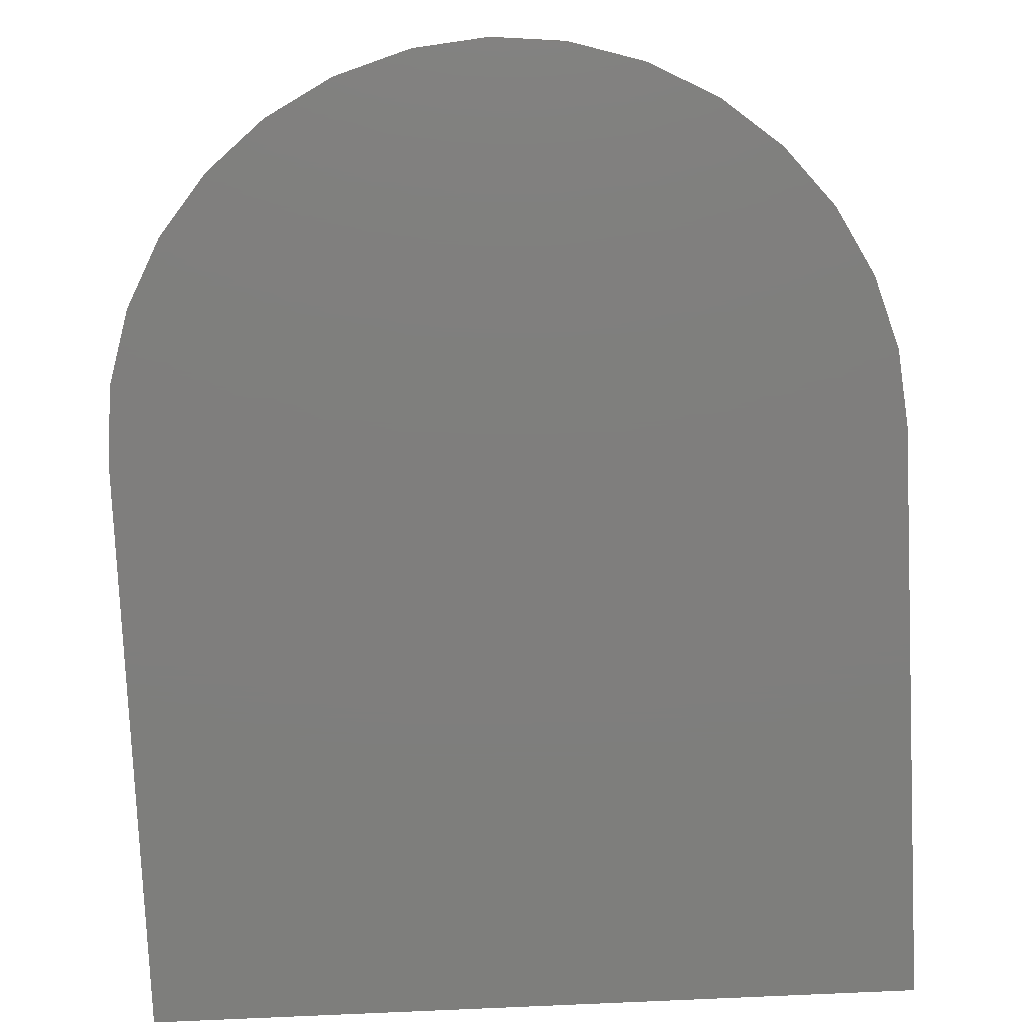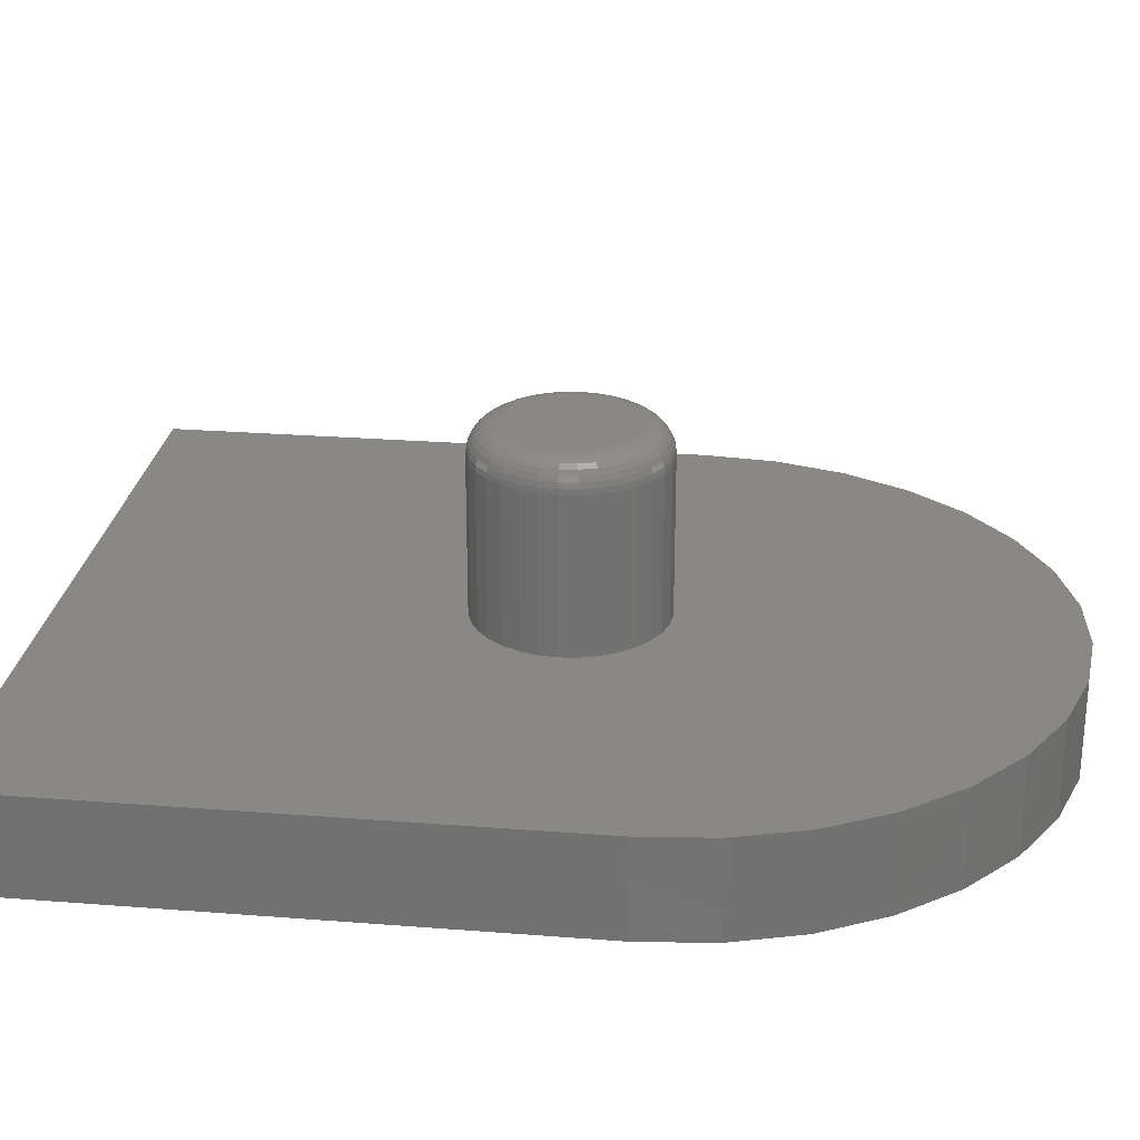
<metadata>
{"format":"stl","ext":"stl","renderer":"f3d","projection":"perspective","resolution":1024,"background":"white","views":[{"elev":-78.3,"azim":-177.4,"up":"+Z"},{"elev":26.0,"azim":97.1,"up":"+Z"}]}
</metadata>
<code>
# stl→obj: 358 verts, 712 faces
v -0.003125 0.4266 0.2266
v -0.01318 0.4256 0.2266
v -0.02286 0.4226 0.2266
v 0.006934 0.4256 0.2266
v 0.01661 0.4226 0.2266
v -0.03177 0.4179 0.2266
v 0.02552 0.4179 0.2266
v -0.03959 0.4115 0.2266
v 0.03334 0.4115 0.2266
v -0.046 0.4036 0.2266
v 0.03975 0.4036 0.2266
v -0.05076 0.3947 0.2266
v 0.04451 0.3947 0.2266
v -0.0537 0.3851 0.2266
v 0.04745 0.3851 0.2266
v 0.04745 0.3649 0.2266
v -0.05076 0.3553 0.2266
v 0.04451 0.3553 0.2266
v -0.046 0.3464 0.2266
v 0.03975 0.3464 0.2266
v -0.03959 0.3385 0.2266
v 0.03334 0.3385 0.2266
v -0.03177 0.3321 0.2266
v 0.02552 0.3321 0.2266
v -0.02286 0.3274 0.2266
v 0.01661 0.3274 0.2266
v -0.01318 0.3244 0.2266
v -0.003125 0.3234 0.2266
v 0.006934 0.3244 0.2266
v 0.04844 0.375 0.2266
v -0.05469 0.375 0.2266
v -0.0537 0.3649 0.2266
v 0.07187 0.375 0.07812
v 0.07187 0.375 0.2031
v 0.07043 0.3604 0.07812
v 0.07043 0.3604 0.2031
v 0.06617 0.3463 0.07812
v 0.06617 0.3463 0.2031
v 0.05924 0.3333 0.07812
v 0.05924 0.3333 0.2031
v 0.04991 0.322 0.07812
v 0.04991 0.322 0.2031
v 0.03854 0.3126 0.07812
v 0.03854 0.3126 0.2031
v 0.02558 0.3057 0.07812
v 0.02558 0.3057 0.2031
v 0.01151 0.3014 0.07812
v 0.01151 0.3014 0.2031
v -0.003125 0.3 0.07812
v -0.003125 0.3 0.2031
v -0.01776 0.3014 0.07812
v -0.01776 0.3014 0.2031
v -0.03183 0.3057 0.07812
v -0.03183 0.3057 0.2031
v -0.04479 0.3126 0.07812
v -0.04479 0.3126 0.2031
v -0.05616 0.322 0.07812
v -0.05616 0.322 0.2031
v -0.06549 0.3333 0.07812
v -0.06549 0.3333 0.2031
v -0.07242 0.3463 0.07812
v -0.07242 0.3463 0.2031
v -0.07668 0.3604 0.07812
v -0.07668 0.3604 0.2031
v -0.07812 0.375 0.07812
v -0.07812 0.375 0.2031
v -0.07668 0.3896 0.07812
v -0.07668 0.3896 0.2031
v -0.07242 0.4037 0.07812
v -0.07242 0.4037 0.2031
v -0.06549 0.4167 0.07812
v -0.06549 0.4167 0.2031
v -0.05616 0.428 0.07812
v -0.05616 0.428 0.2031
v -0.04479 0.4374 0.07812
v -0.04479 0.4374 0.2031
v -0.03183 0.4443 0.07812
v -0.03183 0.4443 0.2031
v -0.01776 0.4486 0.07812
v -0.01776 0.4486 0.2031
v -0.003125 0.45 0.07812
v -0.003125 0.45 0.2031
v 0.01151 0.4486 0.07812
v 0.01151 0.4486 0.2031
v 0.02558 0.4443 0.07812
v 0.02558 0.4443 0.2031
v 0.03854 0.4374 0.07812
v 0.03854 0.4374 0.2031
v 0.04991 0.428 0.07812
v 0.04991 0.428 0.2031
v 0.05924 0.4167 0.07812
v 0.05924 0.4167 0.2031
v 0.06617 0.4037 0.07812
v 0.06617 0.4037 0.2031
v 0.07043 0.3896 0.07812
v 0.07043 0.3896 0.2031
v 0.05301 0.375 0.2261
v 0.05193 0.364 0.2261
v 0.05741 0.375 0.2248
v 0.05624 0.3632 0.2248
v 0.06146 0.375 0.2226
v 0.06022 0.3624 0.2226
v 0.06501 0.375 0.2197
v 0.0637 0.3617 0.2197
v 0.06793 0.375 0.2161
v 0.06656 0.3611 0.2161
v 0.07009 0.375 0.2121
v 0.06868 0.3607 0.2121
v 0.07142 0.375 0.2077
v 0.06999 0.3605 0.2077
v -0.05818 0.364 0.2261
v -0.05926 0.375 0.2261
v -0.06249 0.3632 0.2248
v -0.06366 0.375 0.2248
v -0.06647 0.3624 0.2226
v -0.06771 0.375 0.2226
v -0.06995 0.3617 0.2197
v -0.07126 0.375 0.2197
v -0.07281 0.3611 0.2161
v -0.07418 0.375 0.2161
v -0.07493 0.3607 0.2121
v -0.07634 0.375 0.2121
v -0.07624 0.3605 0.2077
v -0.07767 0.375 0.2077
v -0.05499 0.3535 0.2261
v -0.05905 0.3518 0.2248
v -0.06279 0.3503 0.2226
v -0.06607 0.3489 0.2197
v -0.06877 0.3478 0.2161
v -0.07077 0.347 0.2121
v -0.072 0.3465 0.2077
v -0.0498 0.3438 0.2261
v -0.05346 0.3414 0.2248
v -0.05682 0.3391 0.2226
v -0.05978 0.3371 0.2197
v -0.0622 0.3355 0.2161
v -0.064 0.3343 0.2121
v -0.06511 0.3336 0.2077
v -0.04282 0.3353 0.2261
v -0.04593 0.3322 0.2248
v -0.04879 0.3293 0.2226
v -0.0513 0.3268 0.2197
v -0.05336 0.3248 0.2161
v -0.0549 0.3232 0.2121
v -0.05584 0.3223 0.2077
v -0.03431 0.3283 0.2261
v -0.03675 0.3247 0.2248
v -0.03901 0.3213 0.2226
v -0.04098 0.3183 0.2197
v -0.0426 0.3159 0.2161
v -0.0438 0.3141 0.2121
v -0.04454 0.313 0.2077
v -0.02461 0.3231 0.2261
v -0.02629 0.3191 0.2248
v -0.02784 0.3153 0.2226
v -0.0292 0.3121 0.2197
v -0.03031 0.3094 0.2161
v -0.03114 0.3074 0.2121
v -0.03165 0.3061 0.2077
v -0.01408 0.3199 0.2261
v -0.01493 0.3156 0.2248
v -0.01572 0.3117 0.2226
v -0.01642 0.3082 0.2197
v -0.01699 0.3053 0.2161
v -0.01741 0.3032 0.2121
v -0.01767 0.3019 0.2077
v -0.003125 0.3189 0.2261
v -0.003125 0.3145 0.2248
v -0.003125 0.3104 0.2226
v -0.003125 0.3069 0.2197
v -0.003125 0.3039 0.2161
v -0.003125 0.3018 0.2121
v -0.003125 0.3005 0.2077
v 0.007826 0.3199 0.2261
v 0.008684 0.3156 0.2248
v 0.009475 0.3117 0.2226
v 0.01017 0.3082 0.2197
v 0.01074 0.3053 0.2161
v 0.01116 0.3032 0.2121
v 0.01142 0.3019 0.2077
v 0.01836 0.3231 0.2261
v 0.02004 0.3191 0.2248
v 0.02159 0.3153 0.2226
v 0.02295 0.3121 0.2197
v 0.02406 0.3094 0.2161
v 0.02489 0.3074 0.2121
v 0.0254 0.3061 0.2077
v 0.02806 0.3283 0.2261
v 0.0305 0.3247 0.2248
v 0.03276 0.3213 0.2226
v 0.03473 0.3183 0.2197
v 0.03635 0.3159 0.2161
v 0.03755 0.3141 0.2121
v 0.03829 0.313 0.2077
v 0.03657 0.3353 0.2261
v 0.03968 0.3322 0.2248
v 0.04254 0.3293 0.2226
v 0.04505 0.3268 0.2197
v 0.04711 0.3248 0.2161
v 0.04865 0.3232 0.2121
v 0.04959 0.3223 0.2077
v 0.04355 0.3438 0.2261
v 0.04721 0.3414 0.2248
v 0.05057 0.3391 0.2226
v 0.05353 0.3371 0.2197
v 0.05595 0.3355 0.2161
v 0.05775 0.3343 0.2121
v 0.05886 0.3336 0.2077
v 0.04874 0.3535 0.2261
v 0.0528 0.3518 0.2248
v 0.05654 0.3503 0.2226
v 0.05982 0.3489 0.2197
v 0.06252 0.3478 0.2161
v 0.06452 0.347 0.2121
v 0.06575 0.3465 0.2077
v -0.05818 0.386 0.2261
v -0.06249 0.3868 0.2248
v -0.06647 0.3876 0.2226
v -0.06995 0.3883 0.2197
v -0.07281 0.3889 0.2161
v -0.07493 0.3893 0.2121
v -0.07624 0.3895 0.2077
v 0.05193 0.386 0.2261
v 0.05624 0.3868 0.2248
v 0.06022 0.3876 0.2226
v 0.0637 0.3883 0.2197
v 0.06656 0.3889 0.2161
v 0.06868 0.3893 0.2121
v 0.06999 0.3895 0.2077
v 0.04874 0.3965 0.2261
v 0.0528 0.3982 0.2248
v 0.05654 0.3997 0.2226
v 0.05982 0.4011 0.2197
v 0.06252 0.4022 0.2161
v 0.06452 0.403 0.2121
v 0.06575 0.4035 0.2077
v 0.04355 0.4062 0.2261
v 0.04721 0.4086 0.2248
v 0.05057 0.4109 0.2226
v 0.05353 0.4129 0.2197
v 0.05595 0.4145 0.2161
v 0.05775 0.4157 0.2121
v 0.05886 0.4164 0.2077
v 0.03657 0.4147 0.2261
v 0.03968 0.4178 0.2248
v 0.04254 0.4207 0.2226
v 0.04505 0.4232 0.2197
v 0.04711 0.4252 0.2161
v 0.04865 0.4268 0.2121
v 0.04959 0.4277 0.2077
v 0.02806 0.4217 0.2261
v 0.0305 0.4253 0.2248
v 0.03276 0.4287 0.2226
v 0.03473 0.4317 0.2197
v 0.03635 0.4341 0.2161
v 0.03755 0.4359 0.2121
v 0.03829 0.437 0.2077
v 0.01836 0.4269 0.2261
v 0.02004 0.4309 0.2248
v 0.02159 0.4347 0.2226
v 0.02295 0.4379 0.2197
v 0.02406 0.4406 0.2161
v 0.02489 0.4426 0.2121
v 0.0254 0.4439 0.2077
v 0.007826 0.4301 0.2261
v 0.008684 0.4344 0.2248
v 0.009475 0.4383 0.2226
v 0.01017 0.4418 0.2197
v 0.01074 0.4447 0.2161
v 0.01116 0.4468 0.2121
v 0.01142 0.4481 0.2077
v -0.003125 0.4311 0.2261
v -0.003125 0.4355 0.2248
v -0.003125 0.4396 0.2226
v -0.003125 0.4431 0.2197
v -0.003125 0.4461 0.2161
v -0.003125 0.4482 0.2121
v -0.003125 0.4495 0.2077
v -0.01408 0.4301 0.2261
v -0.01493 0.4344 0.2248
v -0.01572 0.4383 0.2226
v -0.01642 0.4418 0.2197
v -0.01699 0.4447 0.2161
v -0.01741 0.4468 0.2121
v -0.01767 0.4481 0.2077
v -0.02461 0.4269 0.2261
v -0.02629 0.4309 0.2248
v -0.02784 0.4347 0.2226
v -0.0292 0.4379 0.2197
v -0.03031 0.4406 0.2161
v -0.03114 0.4426 0.2121
v -0.03165 0.4439 0.2077
v -0.03431 0.4217 0.2261
v -0.03675 0.4253 0.2248
v -0.03901 0.4287 0.2226
v -0.04098 0.4317 0.2197
v -0.0426 0.4341 0.2161
v -0.0438 0.4359 0.2121
v -0.04454 0.437 0.2077
v -0.04282 0.4147 0.2261
v -0.04593 0.4178 0.2248
v -0.04879 0.4207 0.2226
v -0.0513 0.4232 0.2197
v -0.05336 0.4252 0.2161
v -0.0549 0.4268 0.2121
v -0.05584 0.4277 0.2077
v -0.0498 0.4062 0.2261
v -0.05346 0.4086 0.2248
v -0.05682 0.4109 0.2226
v -0.05978 0.4129 0.2197
v -0.0622 0.4145 0.2161
v -0.064 0.4157 0.2121
v -0.06511 0.4164 0.2077
v -0.05499 0.3965 0.2261
v -0.05905 0.3982 0.2248
v -0.06279 0.3997 0.2226
v -0.06607 0.4011 0.2197
v -0.06877 0.4022 0.2161
v -0.07077 0.403 0.2121
v -0.072 0.4035 0.2077
v 0.3031 0.45 0.07812
v 0.2974 0.5085 0.07812
v 0.3031 0 0.07812
v 0.2803 0.5648 0.07812
v 0.2526 0.6167 0.07812
v 0.2153 0.6621 0.07812
v 0.1698 0.6994 0.07812
v 0.1179 0.7272 0.07812
v 0.06165 0.7442 0.07812
v 0.003125 0.75 0.07812
v -0.0554 0.7442 0.07812
v -0.1117 0.7272 0.07812
v -0.1635 0.6994 0.07812
v -0.209 0.6621 0.07812
v -0.2463 0.6167 0.07812
v -0.274 0.5648 0.07812
v -0.2911 0.5085 0.07812
v -0.2969 0.45 0.07812
v -0.2969 0 0.07812
v 0.003125 0.75 0
v 0.06165 0.7442 0
v -0.0554 0.7442 0
v 0.1179 0.7272 0
v -0.1117 0.7272 0
v 0.1698 0.6994 0
v -0.1635 0.6994 0
v 0.2153 0.6621 0
v -0.209 0.6621 0
v 0.2526 0.6167 0
v -0.2463 0.6167 0
v 0.2803 0.5648 0
v -0.274 0.5648 0
v 0.2974 0.5085 0
v -0.2911 0.5085 0
v 0.3031 0.45 0
v -0.2969 0.45 0
v 0.3031 0 0
v -0.2969 0 0
f 1 2 3
f 4 1 3
f 4 3 5
f 5 3 6
f 5 6 7
f 7 6 8
f 7 8 9
f 9 8 10
f 9 10 11
f 11 10 12
f 11 12 13
f 13 12 14
f 13 14 15
f 16 17 18
f 18 17 19
f 18 19 20
f 20 19 21
f 20 21 22
f 22 21 23
f 22 23 24
f 24 23 25
f 24 25 26
f 26 25 27
f 26 27 28
f 26 28 29
f 15 14 30
f 30 14 31
f 30 31 16
f 16 31 32
f 16 32 17
f 33 34 35
f 35 34 36
f 35 36 37
f 37 36 38
f 37 38 39
f 39 38 40
f 39 40 41
f 41 40 42
f 41 42 43
f 43 42 44
f 43 44 45
f 45 44 46
f 45 46 47
f 47 46 48
f 47 48 49
f 49 48 50
f 49 50 51
f 51 50 52
f 51 52 53
f 53 52 54
f 53 54 55
f 55 54 56
f 55 56 57
f 57 56 58
f 57 58 59
f 59 58 60
f 59 60 61
f 61 60 62
f 61 62 63
f 63 62 64
f 63 64 65
f 65 64 66
f 65 66 67
f 67 66 68
f 67 68 69
f 69 68 70
f 69 70 71
f 71 70 72
f 71 72 73
f 73 72 74
f 73 74 75
f 75 74 76
f 75 76 77
f 77 76 78
f 77 78 79
f 79 78 80
f 79 80 81
f 81 80 82
f 81 82 83
f 83 82 84
f 83 84 85
f 85 84 86
f 85 86 87
f 87 86 88
f 87 88 89
f 89 88 90
f 89 90 91
f 91 90 92
f 91 92 93
f 93 92 94
f 93 94 95
f 95 94 96
f 95 96 33
f 33 96 34
f 30 16 97
f 97 16 98
f 97 98 99
f 99 98 100
f 99 100 101
f 101 100 102
f 101 102 103
f 103 102 104
f 103 104 105
f 105 104 106
f 105 106 107
f 107 106 108
f 107 108 109
f 109 108 110
f 109 110 34
f 34 110 36
f 32 31 111
f 111 31 112
f 111 112 113
f 113 112 114
f 113 114 115
f 115 114 116
f 115 116 117
f 117 116 118
f 117 118 119
f 119 118 120
f 119 120 121
f 121 120 122
f 121 122 123
f 123 122 124
f 123 124 64
f 64 124 66
f 17 32 125
f 125 32 111
f 125 111 126
f 126 111 113
f 126 113 127
f 127 113 115
f 127 115 128
f 128 115 117
f 128 117 129
f 129 117 119
f 129 119 130
f 130 119 121
f 130 121 131
f 131 121 123
f 131 123 62
f 62 123 64
f 19 17 132
f 132 17 125
f 132 125 133
f 133 125 126
f 133 126 134
f 134 126 127
f 134 127 135
f 135 127 128
f 135 128 136
f 136 128 129
f 136 129 137
f 137 129 130
f 137 130 138
f 138 130 131
f 138 131 60
f 60 131 62
f 21 19 139
f 139 19 132
f 139 132 140
f 140 132 133
f 140 133 141
f 141 133 134
f 141 134 142
f 142 134 135
f 142 135 143
f 143 135 136
f 143 136 144
f 144 136 137
f 144 137 145
f 145 137 138
f 145 138 58
f 58 138 60
f 23 21 146
f 146 21 139
f 146 139 147
f 147 139 140
f 147 140 148
f 148 140 141
f 148 141 149
f 149 141 142
f 149 142 150
f 150 142 143
f 150 143 151
f 151 143 144
f 151 144 152
f 152 144 145
f 152 145 56
f 56 145 58
f 25 23 153
f 153 23 146
f 153 146 154
f 154 146 147
f 154 147 155
f 155 147 148
f 155 148 156
f 156 148 149
f 156 149 157
f 157 149 150
f 157 150 158
f 158 150 151
f 158 151 159
f 159 151 152
f 159 152 54
f 54 152 56
f 27 25 160
f 160 25 153
f 160 153 161
f 161 153 154
f 161 154 162
f 162 154 155
f 162 155 163
f 163 155 156
f 163 156 164
f 164 156 157
f 164 157 165
f 165 157 158
f 165 158 166
f 166 158 159
f 166 159 52
f 52 159 54
f 28 27 167
f 167 27 160
f 167 160 168
f 168 160 161
f 168 161 169
f 169 161 162
f 169 162 170
f 170 162 163
f 170 163 171
f 171 163 164
f 171 164 172
f 172 164 165
f 172 165 173
f 173 165 166
f 173 166 50
f 50 166 52
f 29 28 174
f 174 28 167
f 174 167 175
f 175 167 168
f 175 168 176
f 176 168 169
f 176 169 177
f 177 169 170
f 177 170 178
f 178 170 171
f 178 171 179
f 179 171 172
f 179 172 180
f 180 172 173
f 180 173 48
f 48 173 50
f 26 29 181
f 181 29 174
f 181 174 182
f 182 174 175
f 182 175 183
f 183 175 176
f 183 176 184
f 184 176 177
f 184 177 185
f 185 177 178
f 185 178 186
f 186 178 179
f 186 179 187
f 187 179 180
f 187 180 46
f 46 180 48
f 24 26 188
f 188 26 181
f 188 181 189
f 189 181 182
f 189 182 190
f 190 182 183
f 190 183 191
f 191 183 184
f 191 184 192
f 192 184 185
f 192 185 193
f 193 185 186
f 193 186 194
f 194 186 187
f 194 187 44
f 44 187 46
f 22 24 195
f 195 24 188
f 195 188 196
f 196 188 189
f 196 189 197
f 197 189 190
f 197 190 198
f 198 190 191
f 198 191 199
f 199 191 192
f 199 192 200
f 200 192 193
f 200 193 201
f 201 193 194
f 201 194 42
f 42 194 44
f 20 22 202
f 202 22 195
f 202 195 203
f 203 195 196
f 203 196 204
f 204 196 197
f 204 197 205
f 205 197 198
f 205 198 206
f 206 198 199
f 206 199 207
f 207 199 200
f 207 200 208
f 208 200 201
f 208 201 40
f 40 201 42
f 18 20 209
f 209 20 202
f 209 202 210
f 210 202 203
f 210 203 211
f 211 203 204
f 211 204 212
f 212 204 205
f 212 205 213
f 213 205 206
f 213 206 214
f 214 206 207
f 214 207 215
f 215 207 208
f 215 208 38
f 38 208 40
f 16 18 98
f 98 18 209
f 98 209 100
f 100 209 210
f 100 210 102
f 102 210 211
f 102 211 104
f 104 211 212
f 104 212 106
f 106 212 213
f 106 213 108
f 108 213 214
f 108 214 110
f 110 214 215
f 110 215 36
f 36 215 38
f 31 14 112
f 112 14 216
f 112 216 114
f 114 216 217
f 114 217 116
f 116 217 218
f 116 218 118
f 118 218 219
f 118 219 120
f 120 219 220
f 120 220 122
f 122 220 221
f 122 221 124
f 124 221 222
f 124 222 66
f 66 222 68
f 15 30 223
f 223 30 97
f 223 97 224
f 224 97 99
f 224 99 225
f 225 99 101
f 225 101 226
f 226 101 103
f 226 103 227
f 227 103 105
f 227 105 228
f 228 105 107
f 228 107 229
f 229 107 109
f 229 109 96
f 96 109 34
f 13 15 230
f 230 15 223
f 230 223 231
f 231 223 224
f 231 224 232
f 232 224 225
f 232 225 233
f 233 225 226
f 233 226 234
f 234 226 227
f 234 227 235
f 235 227 228
f 235 228 236
f 236 228 229
f 236 229 94
f 94 229 96
f 11 13 237
f 237 13 230
f 237 230 238
f 238 230 231
f 238 231 239
f 239 231 232
f 239 232 240
f 240 232 233
f 240 233 241
f 241 233 234
f 241 234 242
f 242 234 235
f 242 235 243
f 243 235 236
f 243 236 92
f 92 236 94
f 9 11 244
f 244 11 237
f 244 237 245
f 245 237 238
f 245 238 246
f 246 238 239
f 246 239 247
f 247 239 240
f 247 240 248
f 248 240 241
f 248 241 249
f 249 241 242
f 249 242 250
f 250 242 243
f 250 243 90
f 90 243 92
f 7 9 251
f 251 9 244
f 251 244 252
f 252 244 245
f 252 245 253
f 253 245 246
f 253 246 254
f 254 246 247
f 254 247 255
f 255 247 248
f 255 248 256
f 256 248 249
f 256 249 257
f 257 249 250
f 257 250 88
f 88 250 90
f 5 7 258
f 258 7 251
f 258 251 259
f 259 251 252
f 259 252 260
f 260 252 253
f 260 253 261
f 261 253 254
f 261 254 262
f 262 254 255
f 262 255 263
f 263 255 256
f 263 256 264
f 264 256 257
f 264 257 86
f 86 257 88
f 4 5 265
f 265 5 258
f 265 258 266
f 266 258 259
f 266 259 267
f 267 259 260
f 267 260 268
f 268 260 261
f 268 261 269
f 269 261 262
f 269 262 270
f 270 262 263
f 270 263 271
f 271 263 264
f 271 264 84
f 84 264 86
f 1 4 272
f 272 4 265
f 272 265 273
f 273 265 266
f 273 266 274
f 274 266 267
f 274 267 275
f 275 267 268
f 275 268 276
f 276 268 269
f 276 269 277
f 277 269 270
f 277 270 278
f 278 270 271
f 278 271 82
f 82 271 84
f 2 1 279
f 279 1 272
f 279 272 280
f 280 272 273
f 280 273 281
f 281 273 274
f 281 274 282
f 282 274 275
f 282 275 283
f 283 275 276
f 283 276 284
f 284 276 277
f 284 277 285
f 285 277 278
f 285 278 80
f 80 278 82
f 3 2 286
f 286 2 279
f 286 279 287
f 287 279 280
f 287 280 288
f 288 280 281
f 288 281 289
f 289 281 282
f 289 282 290
f 290 282 283
f 290 283 291
f 291 283 284
f 291 284 292
f 292 284 285
f 292 285 78
f 78 285 80
f 6 3 293
f 293 3 286
f 293 286 294
f 294 286 287
f 294 287 295
f 295 287 288
f 295 288 296
f 296 288 289
f 296 289 297
f 297 289 290
f 297 290 298
f 298 290 291
f 298 291 299
f 299 291 292
f 299 292 76
f 76 292 78
f 8 6 300
f 300 6 293
f 300 293 301
f 301 293 294
f 301 294 302
f 302 294 295
f 302 295 303
f 303 295 296
f 303 296 304
f 304 296 297
f 304 297 305
f 305 297 298
f 305 298 306
f 306 298 299
f 306 299 74
f 74 299 76
f 10 8 307
f 307 8 300
f 307 300 308
f 308 300 301
f 308 301 309
f 309 301 302
f 309 302 310
f 310 302 303
f 310 303 311
f 311 303 304
f 311 304 312
f 312 304 305
f 312 305 313
f 313 305 306
f 313 306 72
f 72 306 74
f 12 10 314
f 314 10 307
f 314 307 315
f 315 307 308
f 315 308 316
f 316 308 309
f 316 309 317
f 317 309 310
f 317 310 318
f 318 310 311
f 318 311 319
f 319 311 312
f 319 312 320
f 320 312 313
f 320 313 70
f 70 313 72
f 14 12 216
f 216 12 314
f 216 314 217
f 217 314 315
f 217 315 218
f 218 315 316
f 218 316 219
f 219 316 317
f 219 317 220
f 220 317 318
f 220 318 221
f 221 318 319
f 221 319 222
f 222 319 320
f 222 320 68
f 68 320 70
f 321 322 81
f 321 81 83
f 321 83 85
f 321 85 87
f 321 87 89
f 321 89 91
f 321 91 93
f 321 93 95
f 321 95 33
f 321 33 35
f 321 35 323
f 81 322 324
f 81 324 325
f 81 325 326
f 81 326 327
f 81 327 328
f 81 328 329
f 81 329 330
f 81 330 331
f 81 331 332
f 81 332 333
f 81 333 334
f 81 334 335
f 81 335 336
f 81 336 337
f 81 337 338
f 339 323 49
f 339 49 51
f 339 51 53
f 339 53 55
f 339 55 57
f 339 57 59
f 339 59 61
f 339 61 63
f 338 339 63
f 338 63 65
f 338 65 67
f 338 67 69
f 338 69 71
f 338 71 73
f 338 73 75
f 338 75 77
f 338 77 79
f 338 79 81
f 323 35 37
f 323 37 39
f 323 39 41
f 323 41 43
f 323 43 45
f 323 45 47
f 323 47 49
f 340 341 342
f 342 341 343
f 342 343 344
f 344 343 345
f 344 345 346
f 346 345 347
f 346 347 348
f 348 347 349
f 348 349 350
f 350 349 351
f 350 351 352
f 352 351 353
f 352 353 354
f 354 353 355
f 354 355 356
f 356 355 357
f 356 357 358
f 338 356 339
f 339 356 358
f 356 338 354
f 354 338 337
f 354 337 352
f 352 337 336
f 352 336 350
f 350 336 335
f 350 335 348
f 348 335 334
f 348 334 346
f 346 334 333
f 346 333 344
f 344 333 332
f 344 332 342
f 342 332 331
f 342 331 340
f 340 331 330
f 340 330 341
f 341 330 329
f 341 329 343
f 343 329 328
f 343 328 345
f 345 328 327
f 345 327 347
f 347 327 326
f 347 326 349
f 349 326 325
f 349 325 351
f 351 325 324
f 351 324 353
f 353 324 322
f 353 322 355
f 355 322 321
f 323 357 321
f 321 357 355
f 339 358 323
f 323 358 357

</code>
